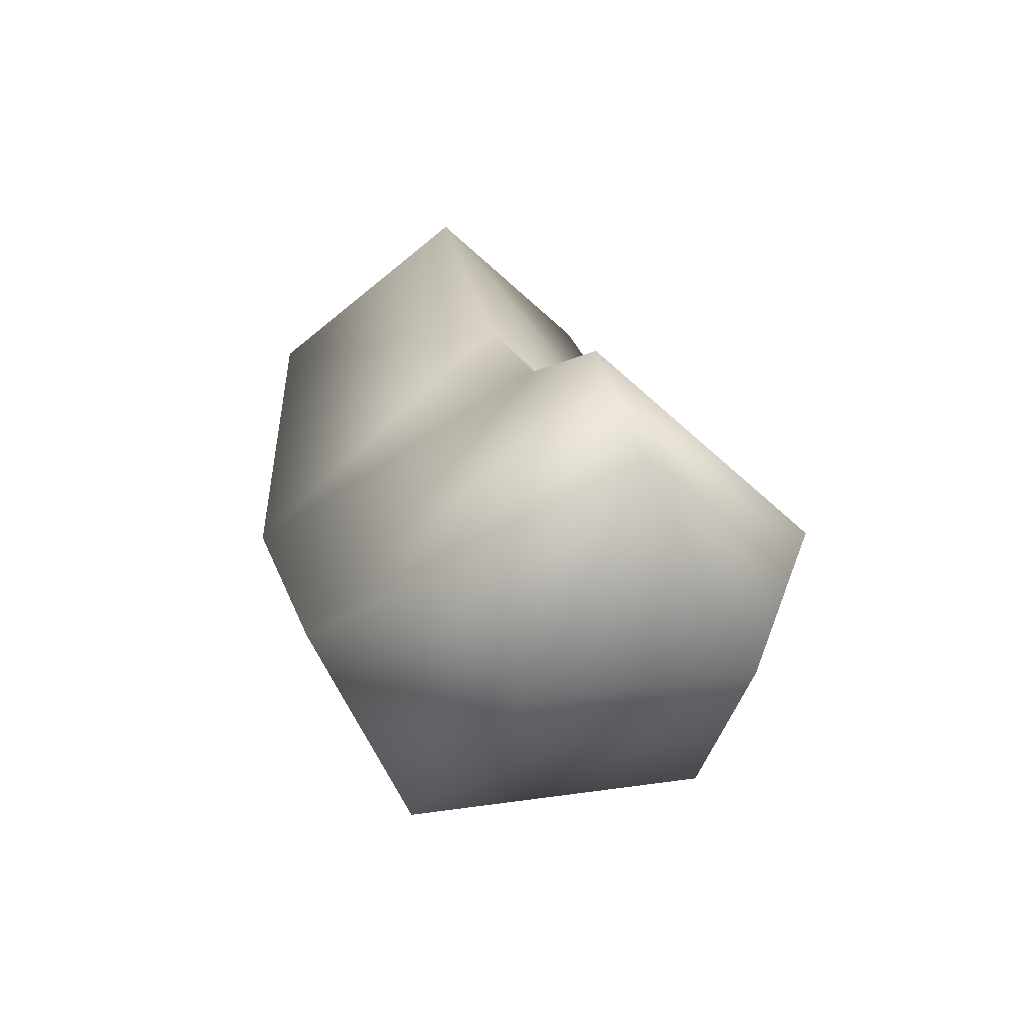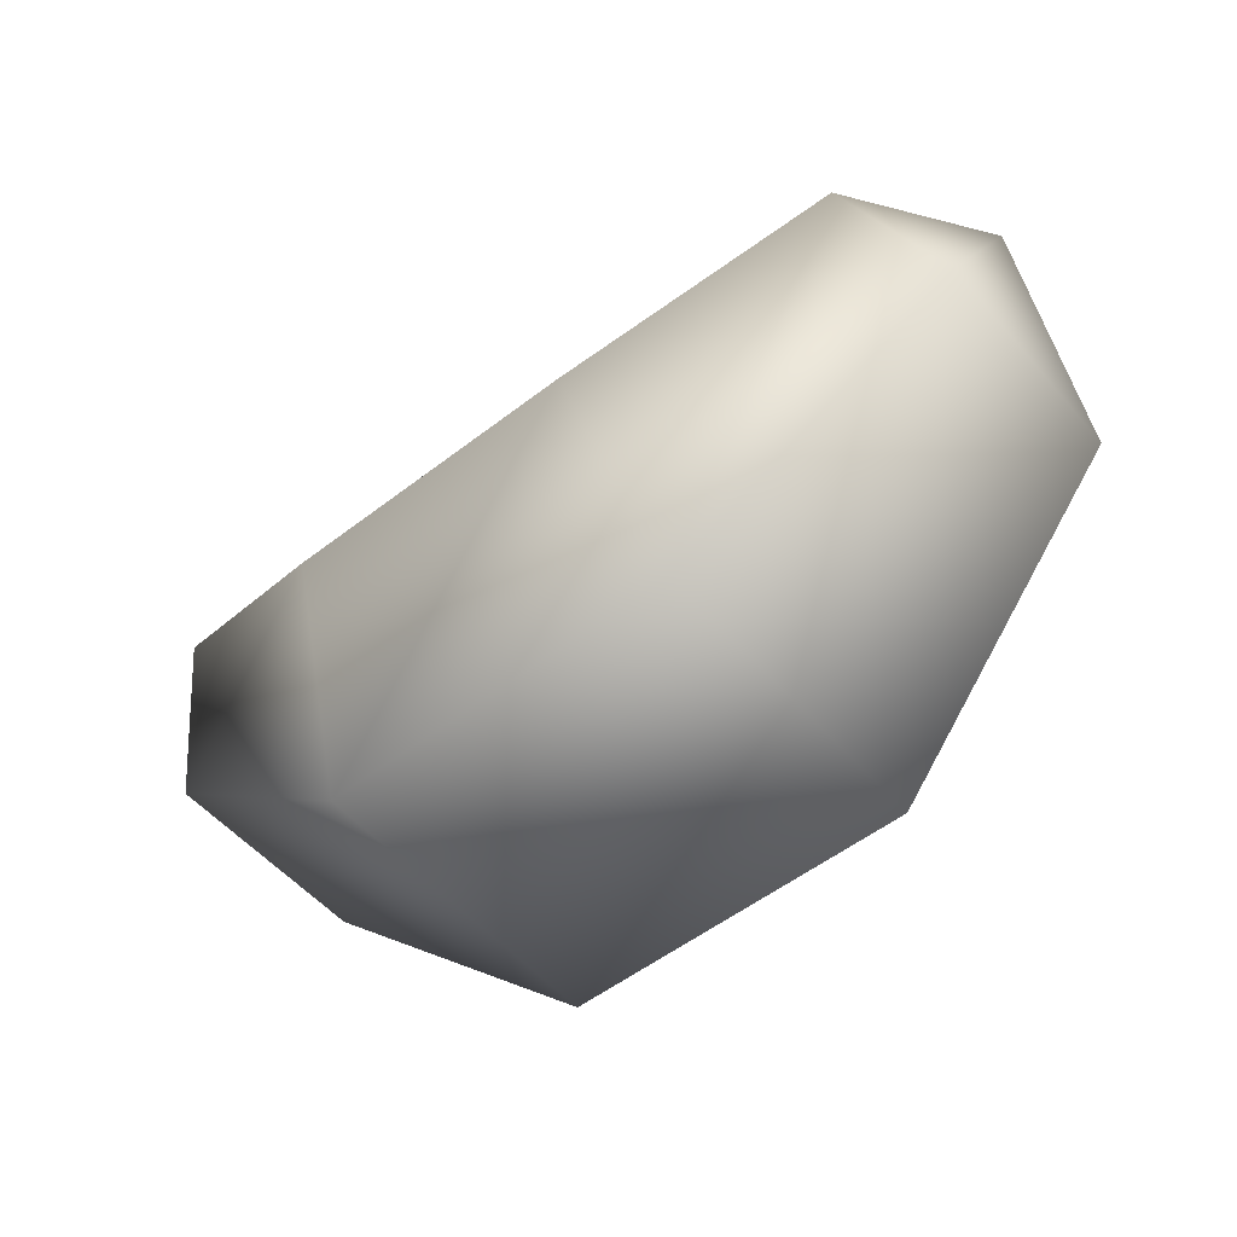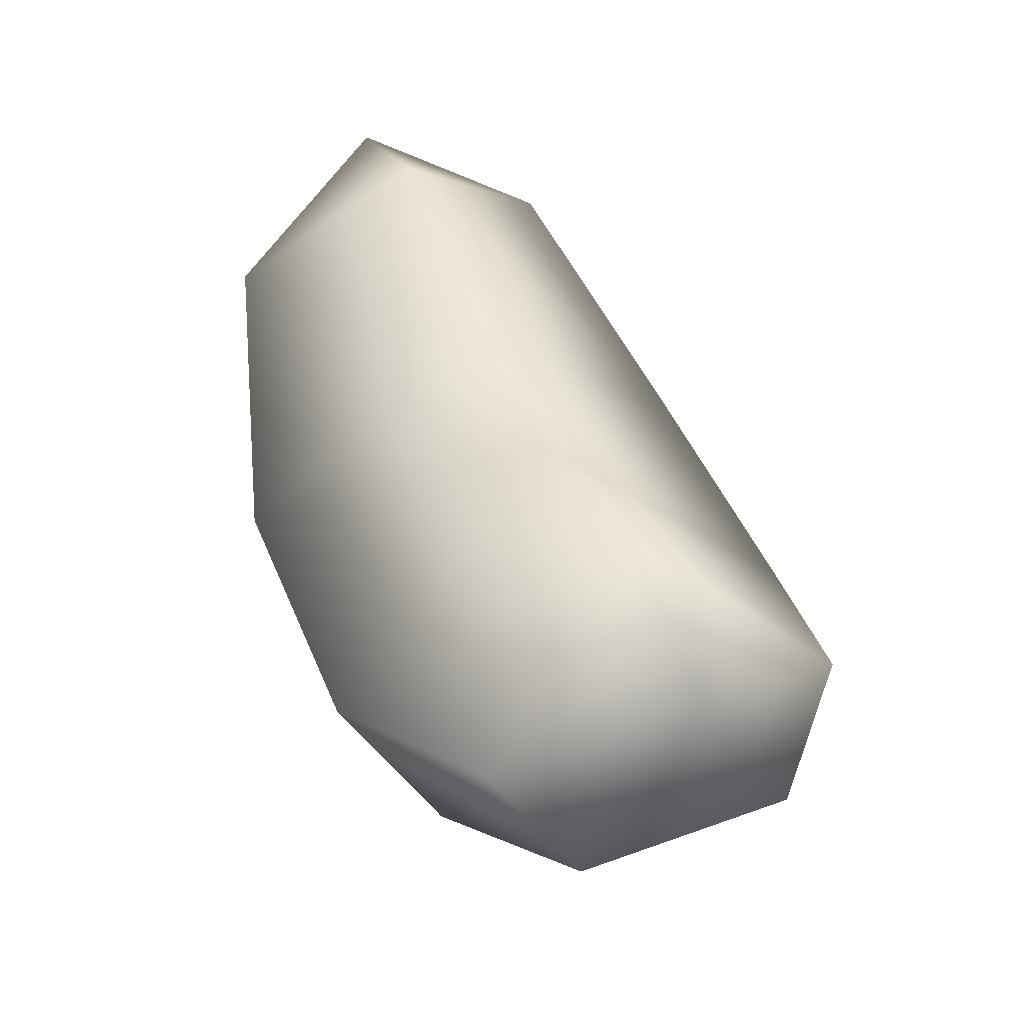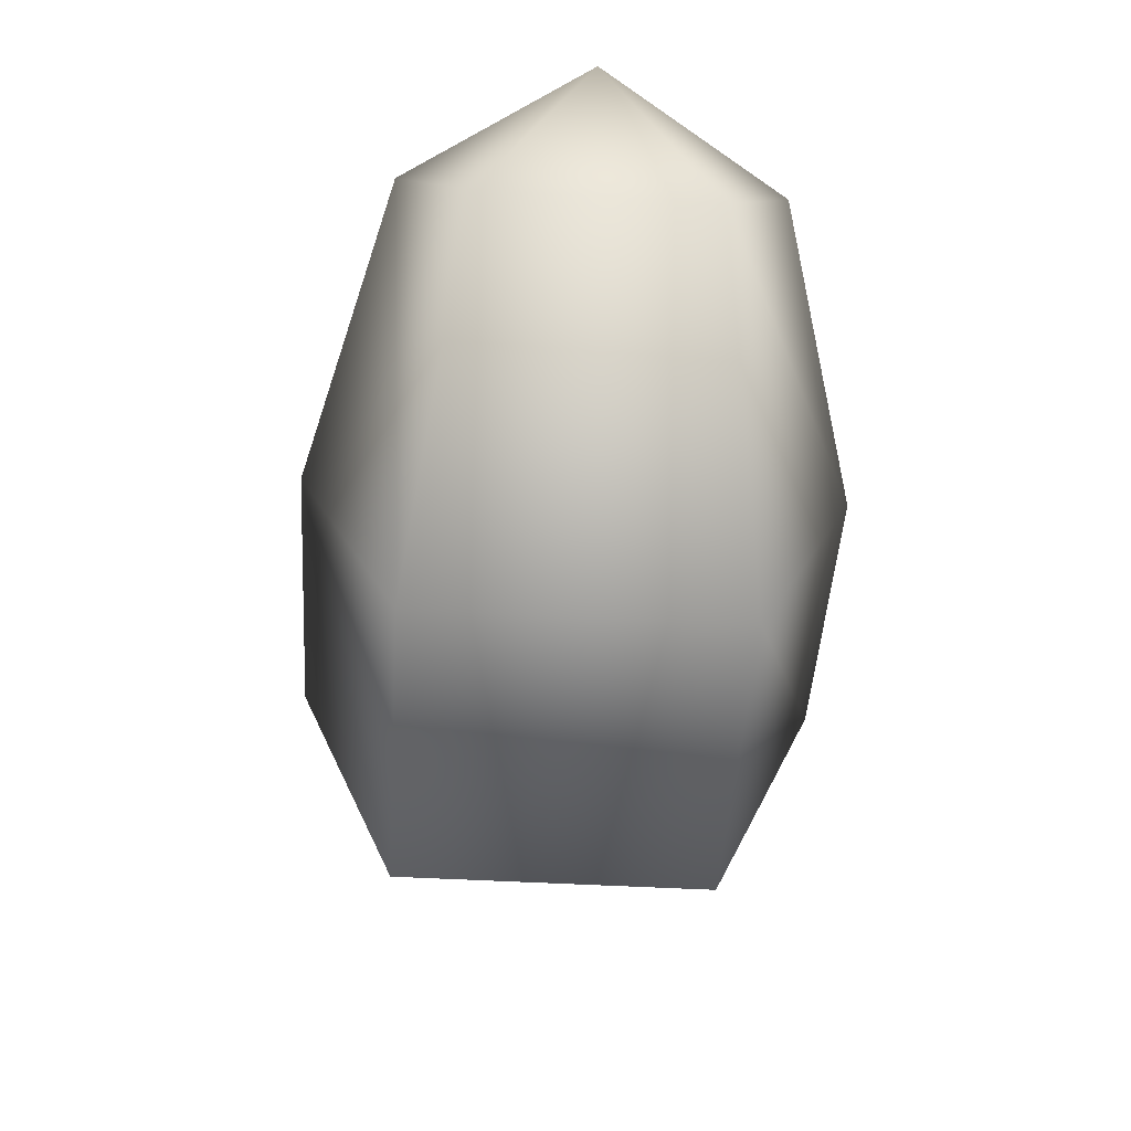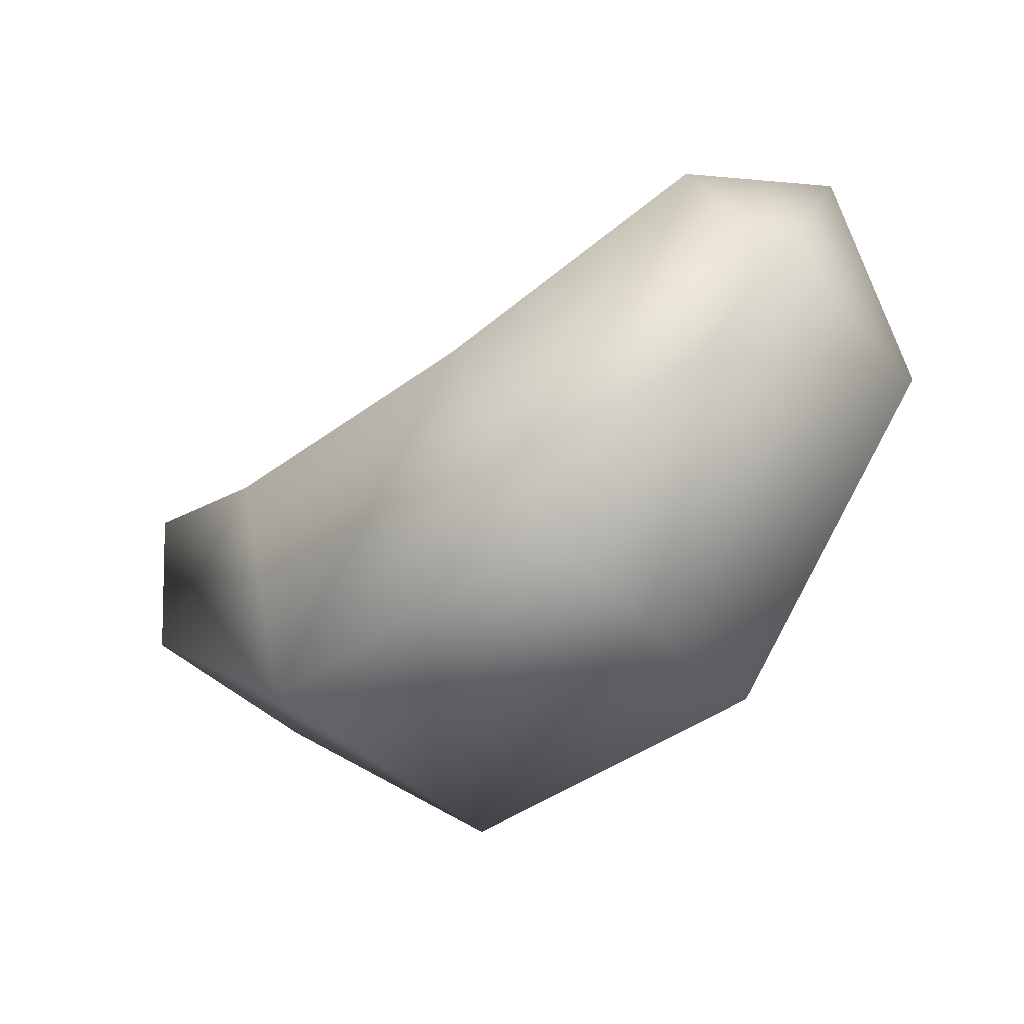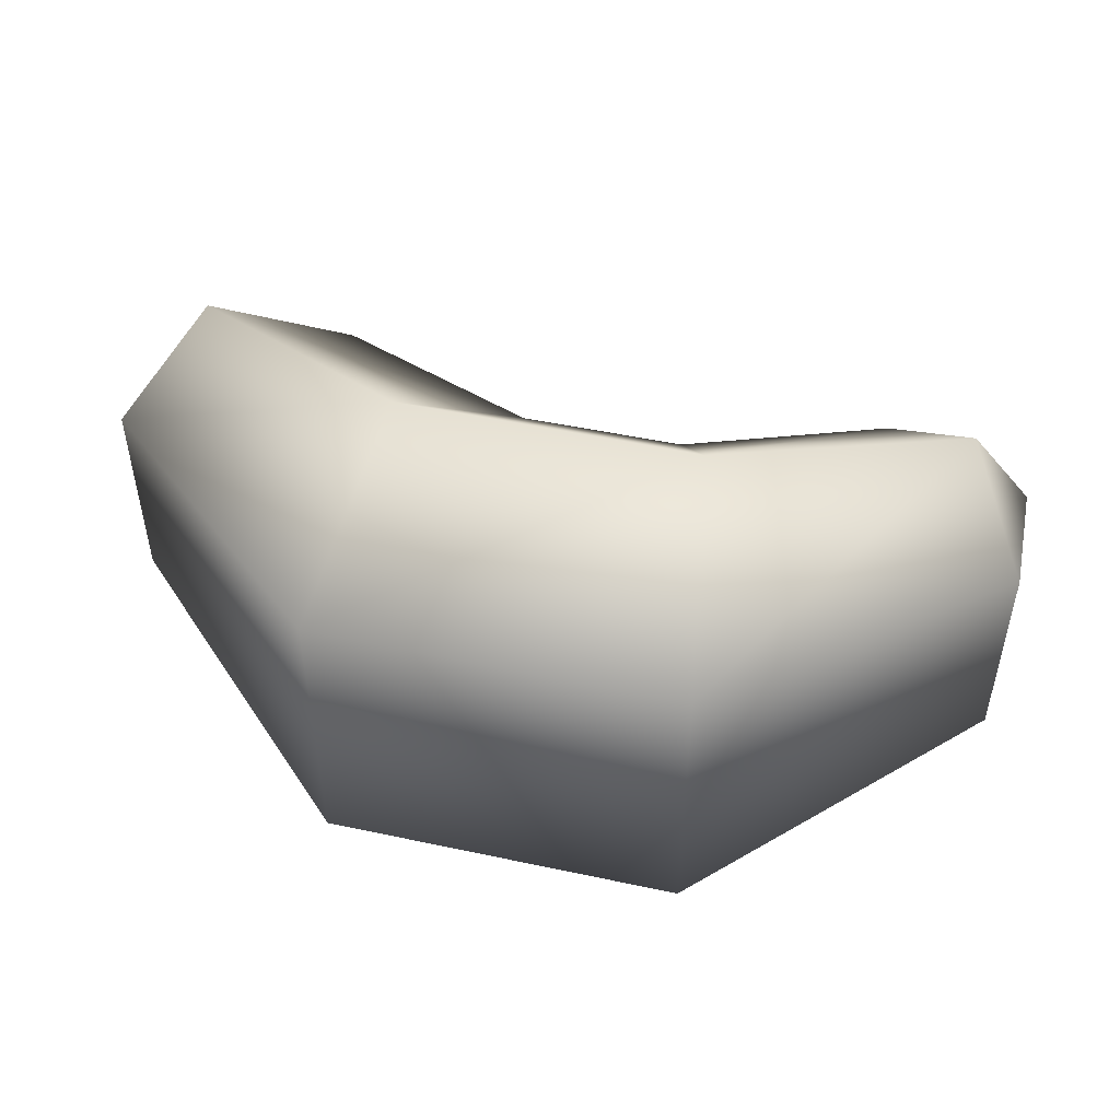
<metadata>
{"format":"obj","ext":"obj","renderer":"f3d","projection":"perspective","resolution":1024,"background":"white","views":[{"elev":19.6,"azim":-105.3,"up":"+Y"},{"elev":-52.9,"azim":39.6,"up":"+Y"},{"elev":47.2,"azim":-112.1,"up":"+Y"},{"elev":-47.1,"azim":86.3,"up":"+Y"},{"elev":-43.9,"azim":-139.1,"up":"+Y"},{"elev":50.3,"azim":13.5,"up":"+Z"}]}
</metadata>
<code>
o T1L3M003_23
v 0.2754 0.126 -0.001953
v 0.1807 0.165 -0.001953
v 0.2344 0.0625 -0.1123
v 0.2734 -0.003906 -0.06934
v 0.2734 -0.003906 0.06641
v 0.2344 0.0625 0.1094
v 0.05176 0.1191 -0.001953
v 0.08887 -0.03027 -0.1592
v 0.1094 -0.1543 -0.09863
v 0.1094 -0.1543 0.0957
v 0.08887 -0.03027 0.1562
v -0.05371 0.1182 -0.001953
v -0.09082 -0.03125 -0.1592
v -0.1113 -0.1553 -0.09863
v -0.1113 -0.1553 0.0957
v -0.09082 -0.03125 0.1562
v -0.1855 0.166 -0.001953
v -0.2393 0.06348 -0.1123
v -0.2773 -0.00293 -0.06934
v -0.2773 -0.00293 0.06641
v -0.2393 0.06348 0.1094
v -0.2793 0.127 -0.001953
f 7 2 3 8
f 8 3 4 9
f 9 4 5 10
f 10 5 6 11
f 11 6 2 7
f 12 7 8 13
f 13 8 9 14
f 14 9 10 15
f 15 10 11 16
f 16 11 7 12
f 17 12 13 18
f 18 13 14 19
f 19 14 15 20
f 20 15 16 21
f 21 16 12 17
f 2 1 3
f 3 1 4
f 4 1 5
f 5 1 6
f 6 1 2
f 18 22 17
f 19 22 18
f 20 22 19
f 21 22 20
f 17 22 21

</code>
